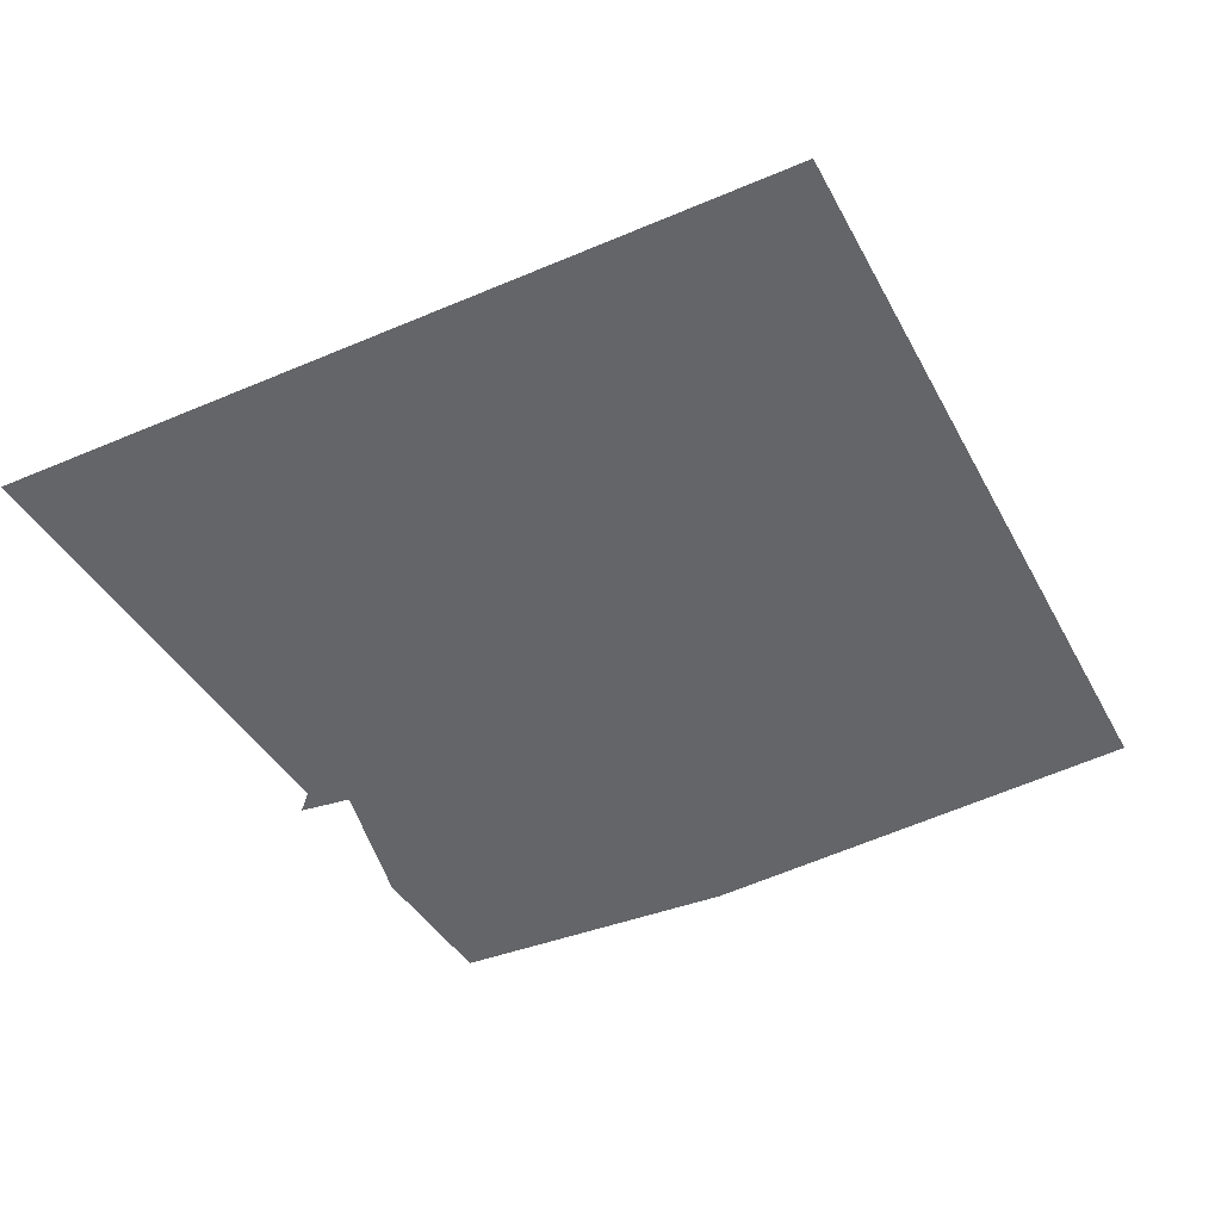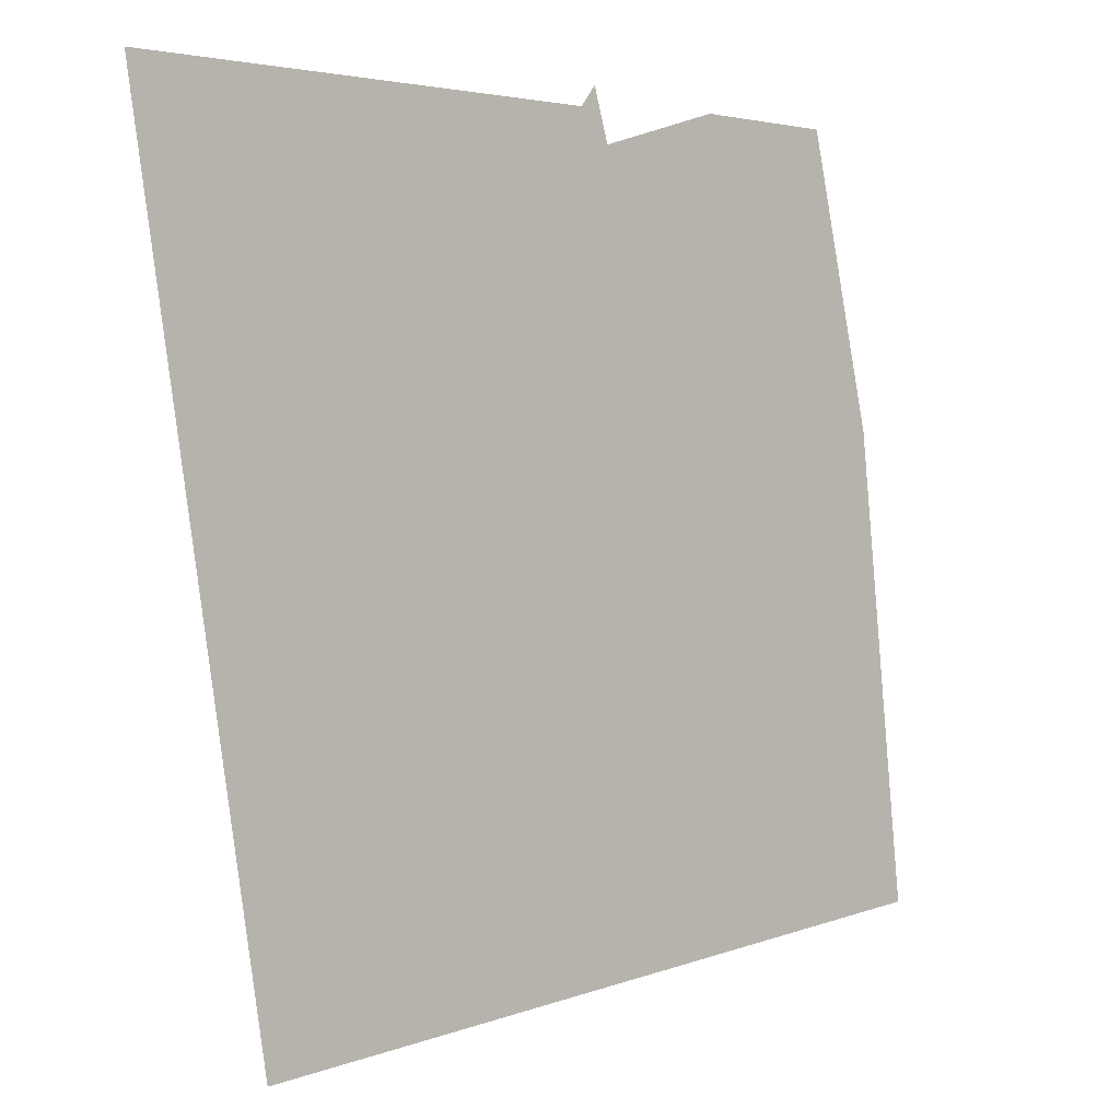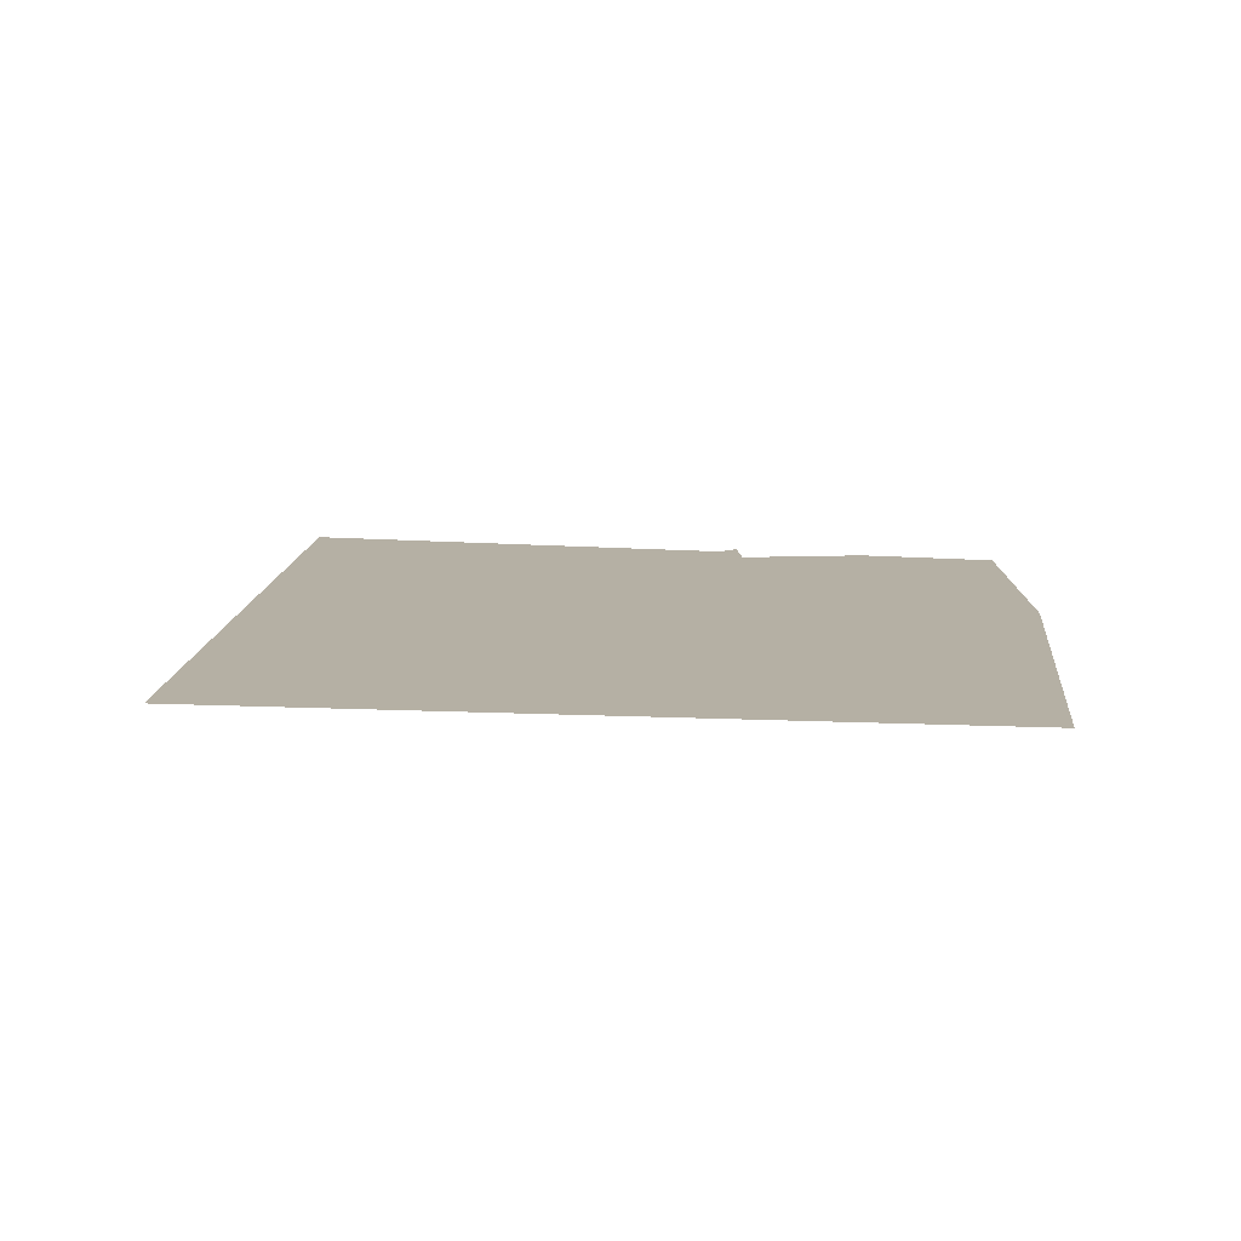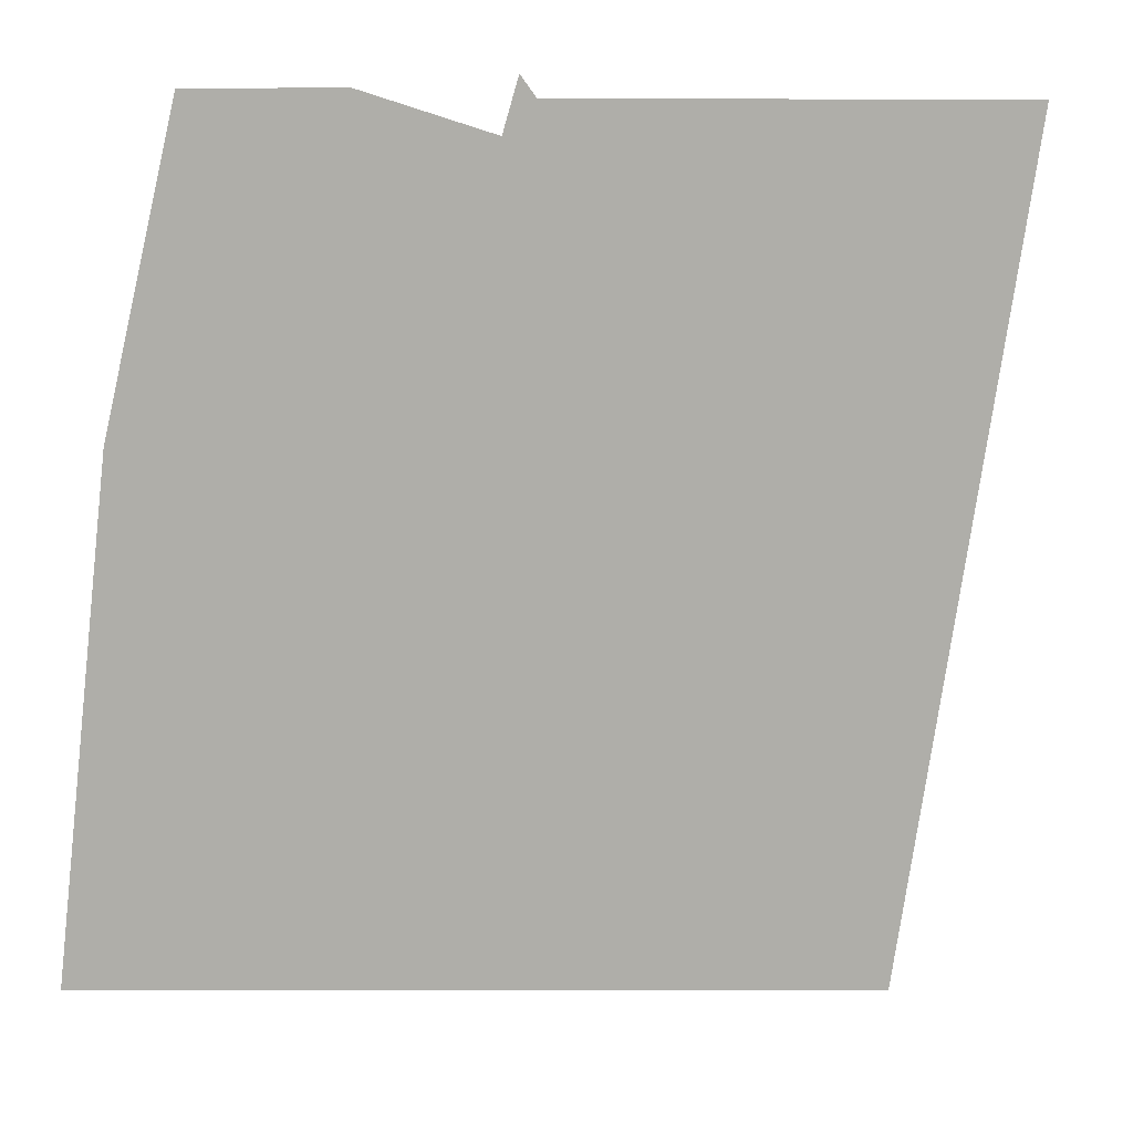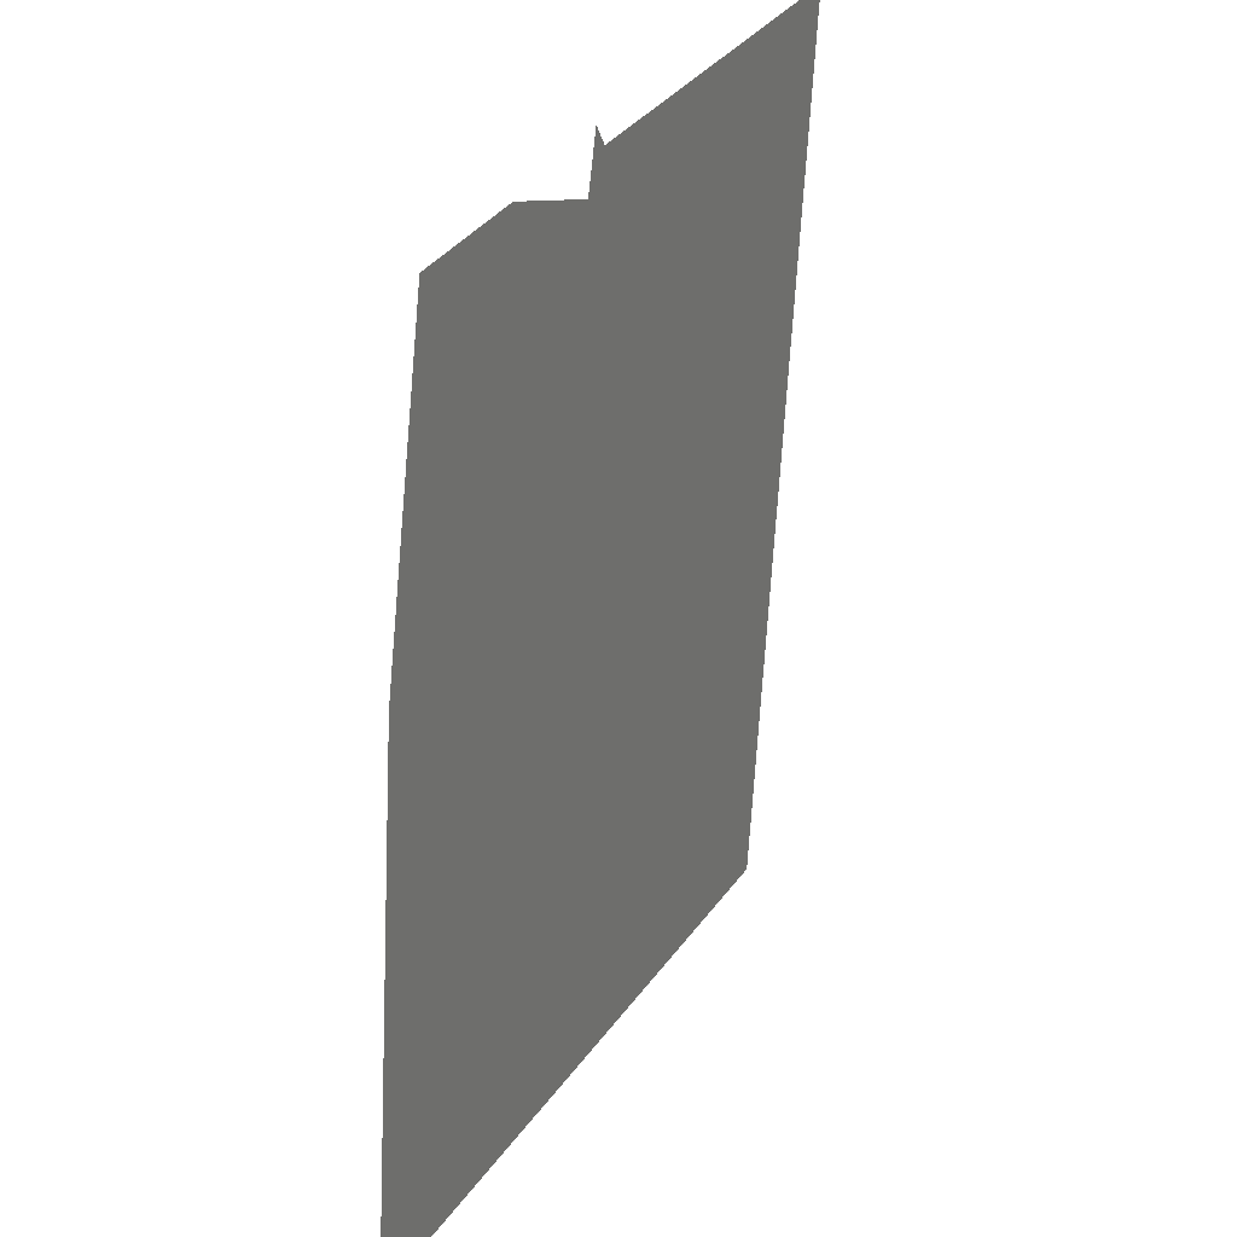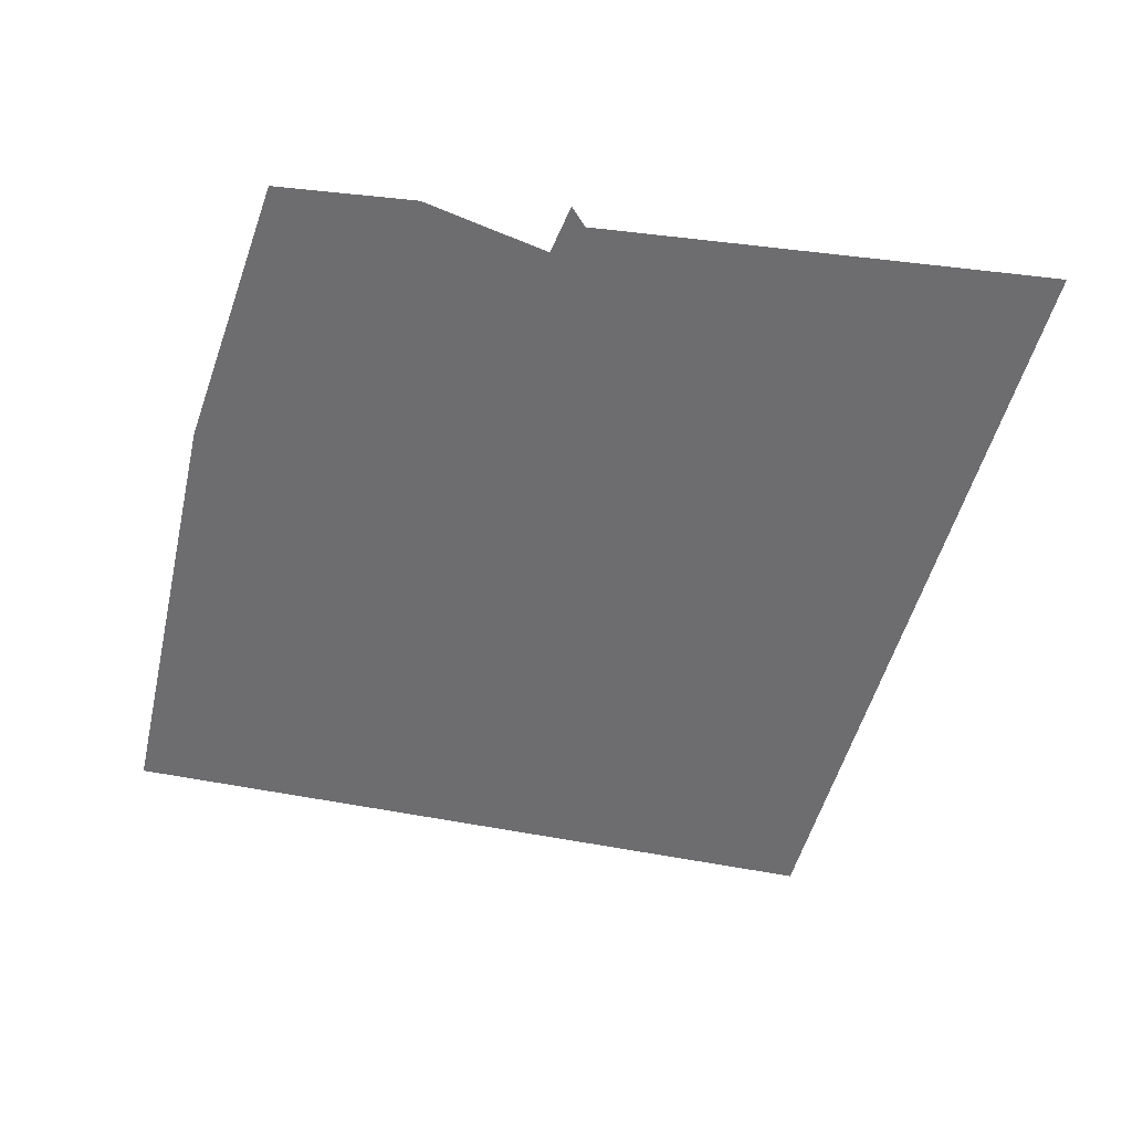
<metadata>
{"format":"obj","ext":"obj","renderer":"f3d","projection":"perspective","resolution":1024,"background":"white","views":[{"elev":-51.6,"azim":-56.0,"up":"+Z"},{"elev":0.3,"azim":-41.6,"up":"+Y"},{"elev":11.6,"azim":12.5,"up":"+Z"},{"elev":11.4,"azim":163.0,"up":"+Y"},{"elev":27.9,"azim":112.8,"up":"+Y"},{"elev":-54.1,"azim":173.7,"up":"+Z"}]}
</metadata>
<code>
v 0.8203 3.076 2.869
v 1.641 3.076 2.869
v 2.021 1.436 2.869
v 2.314 -1.201 2.869
v -2.021 -1.67 2.869
v -2.783 2.988 2.869
v -0.08789 3.018 2.869
v -2.74e-07 3.135 2.869
v 0.08789 2.842 2.869
f 9 1 2
f 7 8 9
f 5 6 7
f 3 4 5
f 9 2 3
f 5 7 9
f 9 3 5

</code>
